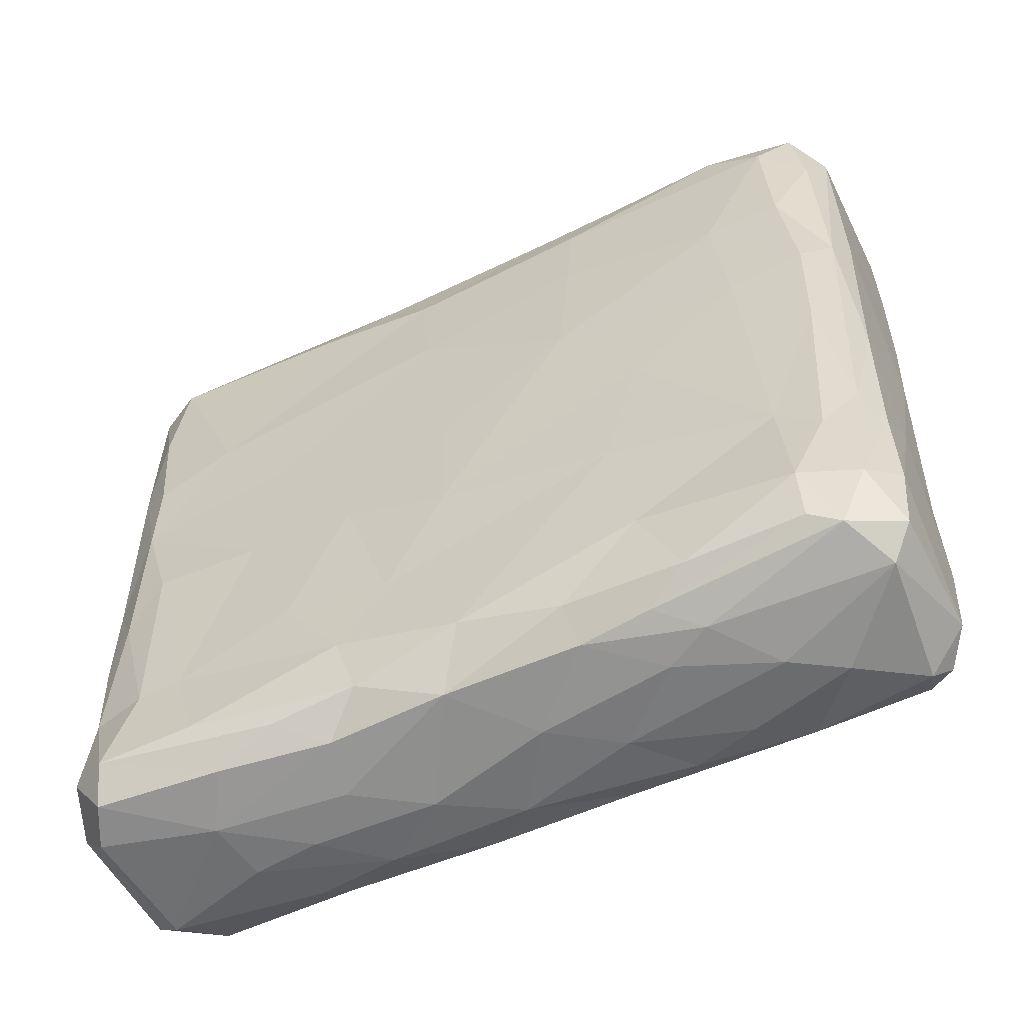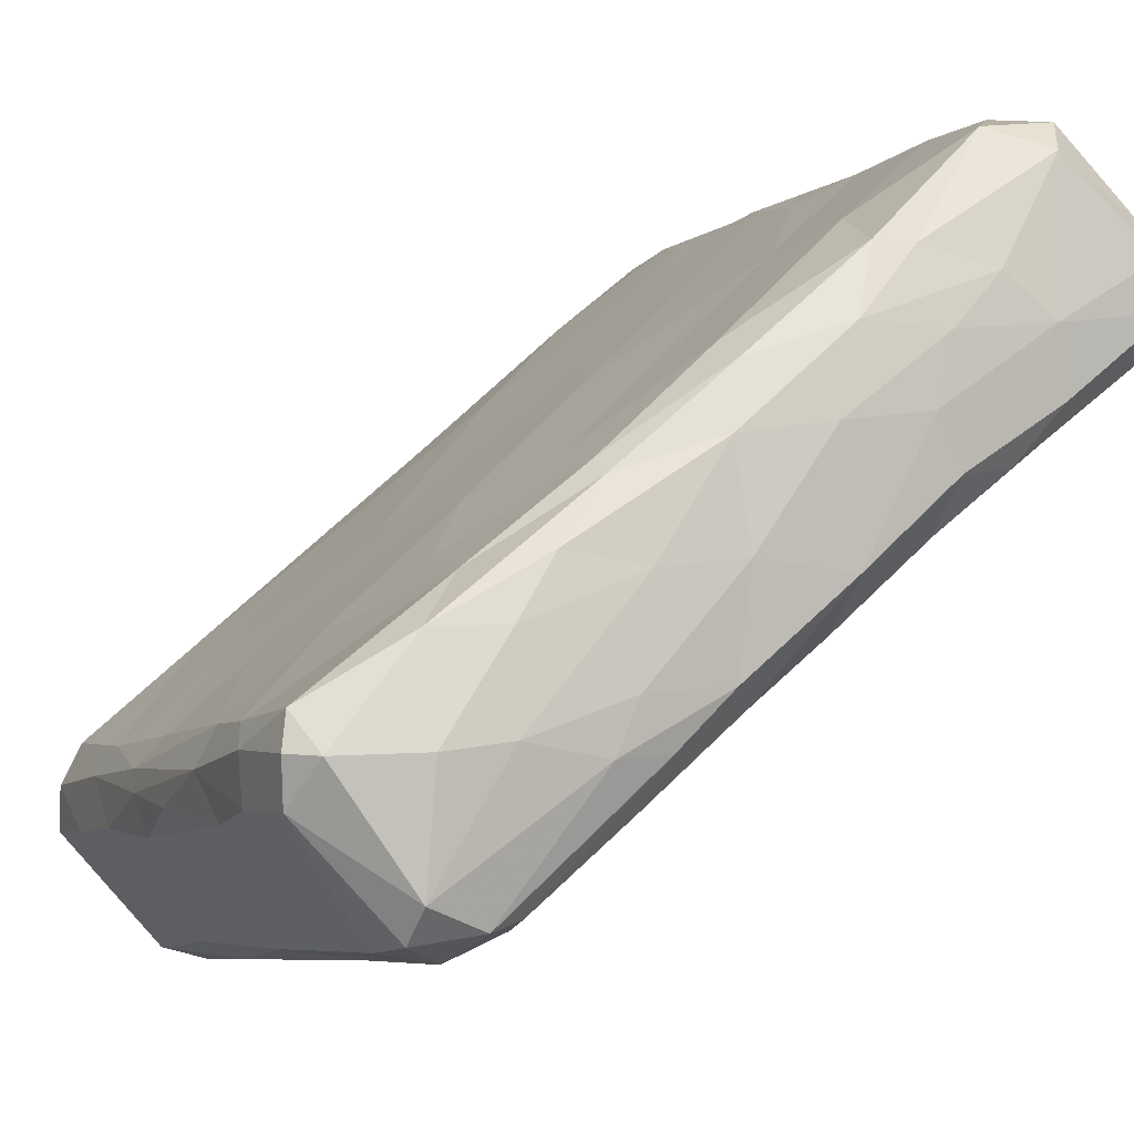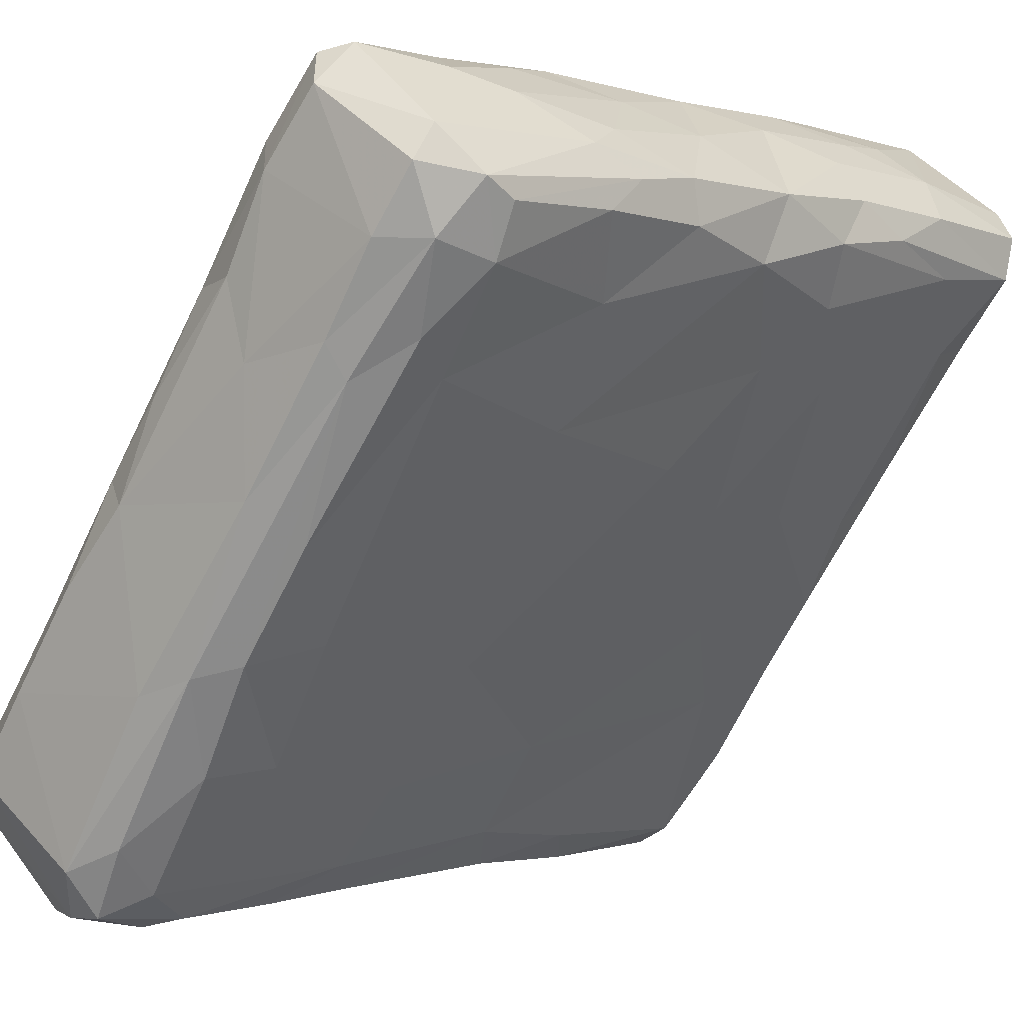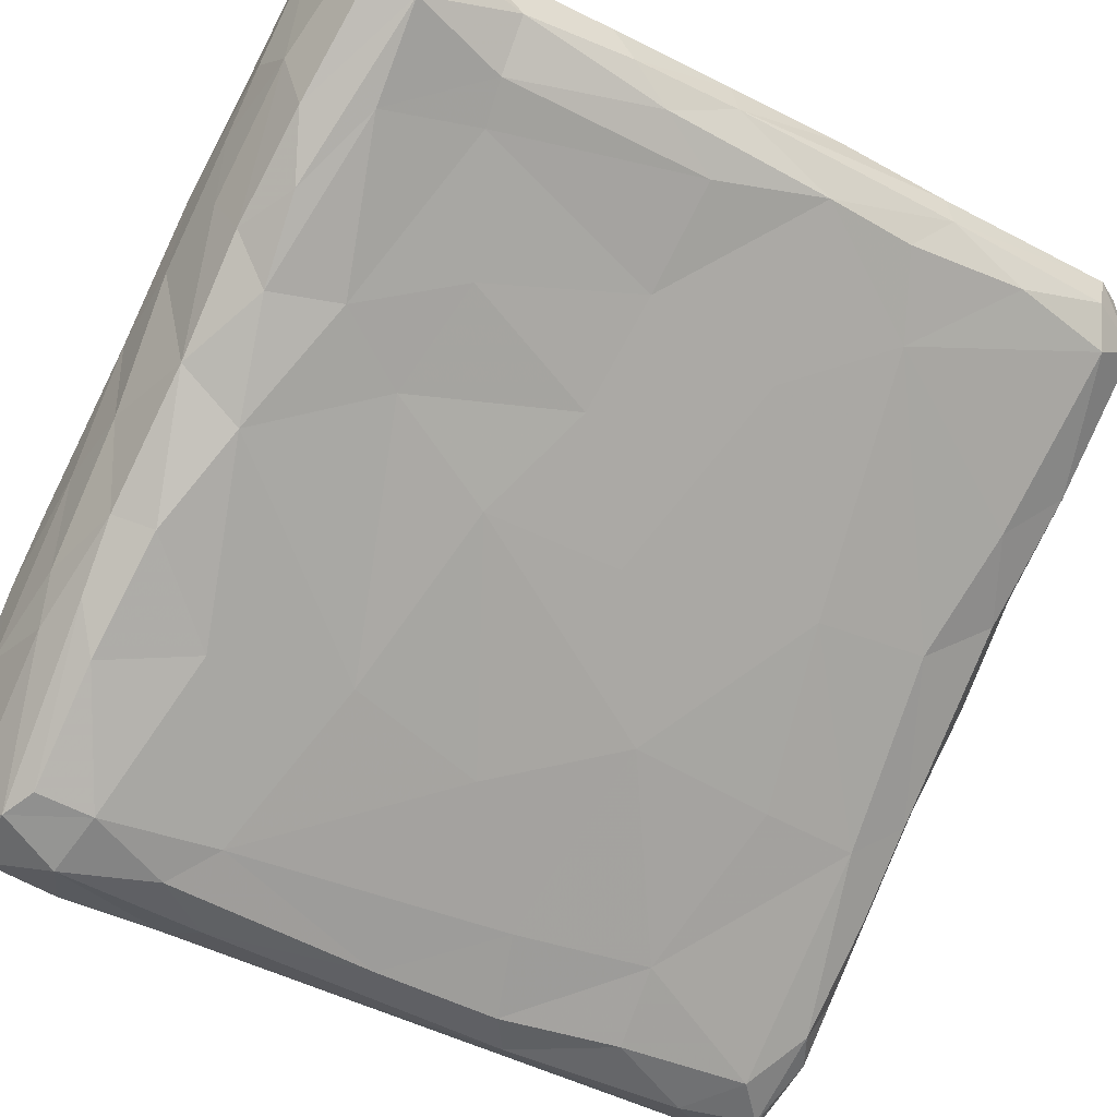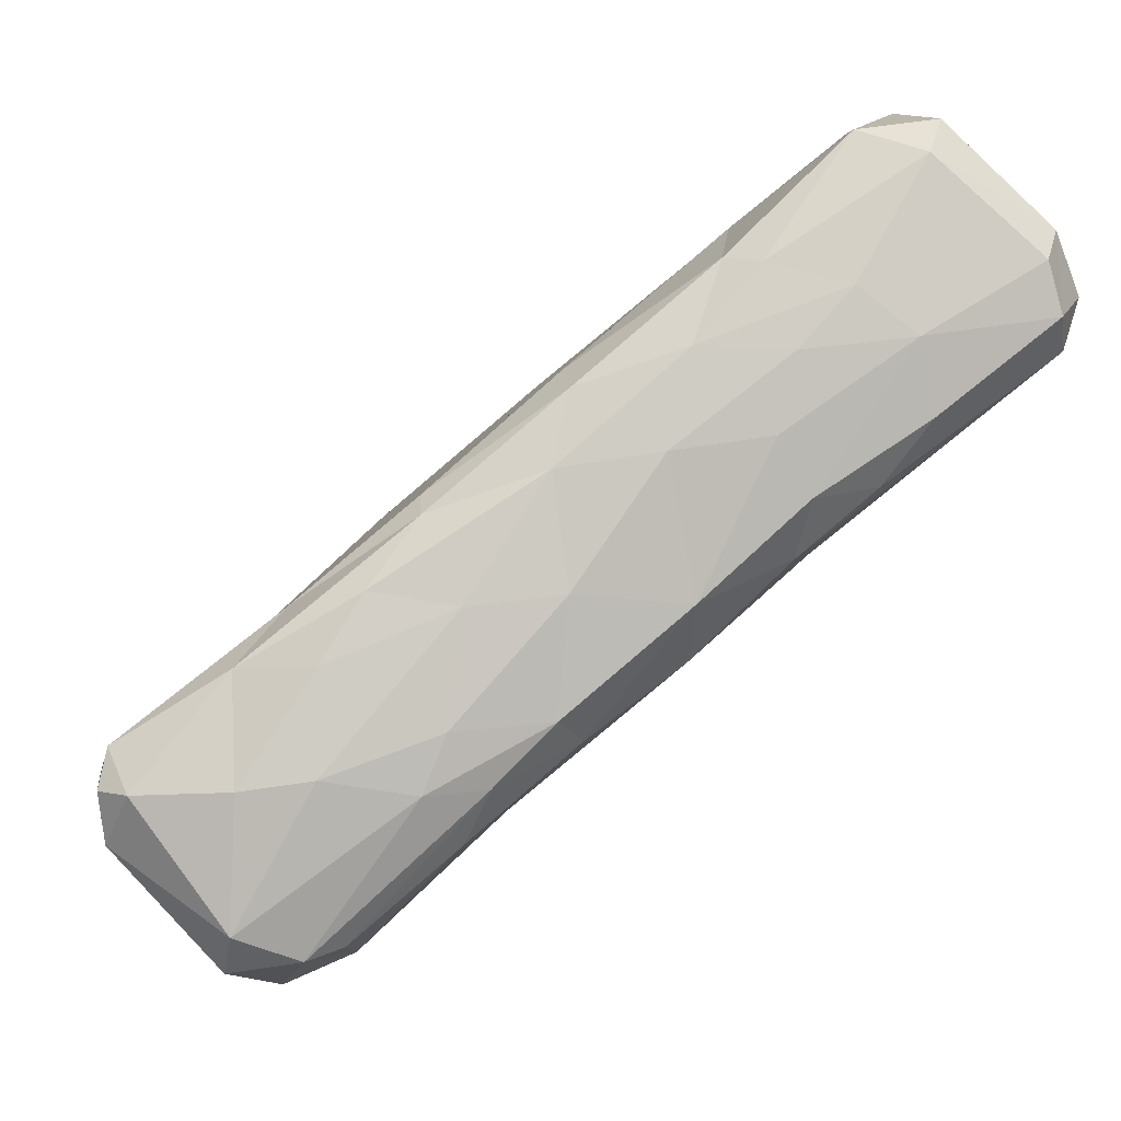
<metadata>
{"format":"obj","ext":"obj","renderer":"f3d","projection":"perspective","resolution":1024,"background":"white","views":[{"elev":-59.0,"azim":-15.9,"up":"+Z"},{"elev":-4.9,"azim":158.4,"up":"+Y"},{"elev":-63.0,"azim":153.9,"up":"+Y"},{"elev":-39.2,"azim":-123.7,"up":"+Y"},{"elev":-0.4,"azim":176.3,"up":"+Y"}]}
</metadata>
<code>
v 0.01862 -0.03141 0.01865
v -0.02679 0.008859 -0.03394
v -0.0326 0.01653 0.03642
v 0.03473 -0.01876 0.003456
v -0.02809 0.02802 0.03494
v 0.03497 -0.01609 -0.02783
v -0.02954 0.01987 0.03802
v -0.0258 0.03105 0.03204
v -0.03363 0.02249 0.004938
v 0.001258 -0.01694 0.02159
v -0.03428 0.01507 0.02277
v 0.03379 -0.01403 -0.02406
v -0.004857 0.00693 -0.03959
v -0.02182 0.01427 0.03938
v -0.01262 -0.003166 -0.02304
v -0.02034 0.003224 -0.02118
v -0.01503 0.003678 -0.0387
v 0.006546 -0.01981 0.03557
v 0.01032 -0.01241 -0.03962
v -0.03463 0.01866 -0.006063
v -0.034 0.02135 -0.01757
v 0.01207 0.003993 -0.03552
v 0.000708 0.00431 0.03911
v -0.0278 0.02901 0.02304
v -0.01167 0.0202 -0.03834
v -0.01918 0.03132 0.004643
v -0.008986 -0.007614 3.603e-05
v -0.0338 0.01547 -0.01245
v 0.0003643 -0.01628 0.007807
v 0.01489 -0.02267 0.03827
v -0.03234 0.02376 0.01618
v 0.01651 -0.02844 -0.03102
v -0.01792 0.0185 -0.03954
v -0.01036 0.02355 -0.02918
v 0.02478 -0.01643 -0.03964
v 0.003848 -0.01808 -0.01624
v 0.0006414 -0.01326 -0.03558
v 0.02562 -0.03013 -0.02026
v 0.03362 -0.02228 0.003437
v -0.01877 0.03045 -0.0152
v 0.02175 -0.01275 0.03926
v -0.02837 0.0104 -0.02543
v 0.02232 -0.004885 0.01546
v 0.03448 -0.01723 0.01838
v -0.01276 0.01642 0.03962
v -0.03147 0.0129 -0.02605
v 0.001814 -0.01708 0.03081
v 0.03442 -0.01685 0.004987
v -0.01249 0.008032 -0.03955
v 0.01485 0.002444 0.003775
v 0.0346 -0.01786 0.03129
v -0.007047 -0.007677 -0.03323
v -0.02244 0.03165 -0.0009935
v -0.01946 0.03097 -0.02592
v 0.02136 -0.003816 -0.0339
v -0.006129 0.0117 0.0389
v 0.03363 -0.02175 -0.007122
v 0.02513 -0.02649 -0.03841
v 0.01592 -0.002667 -0.03869
v -0.03365 0.01441 0.01155
v -0.03317 0.01384 0.03221
v 0.01918 -0.007895 -0.03922
v 0.002441 0.01335 -0.009884
v -0.0005524 0.01578 -0.0007164
v -0.01136 -0.005462 0.02902
v 0.0159 -0.02779 -0.02041
v 0.03446 -0.02176 0.02376
v 0.007239 -0.01643 -0.03812
v -0.000596 0.01529 -0.02252
v 0.03323 -0.01395 -0.01588
v -0.02015 0.004576 -0.03671
v 0.01794 -0.03134 0.03106
v 0.01075 0.005585 -0.0269
v 0.03389 -0.0204 -0.03518
v -0.02651 0.03052 -0.006336
v 0.01921 -0.03016 -0.02362
v -0.01984 0.03124 0.0335
v -0.02053 0.02905 0.03649
v 0.03333 -0.01483 0.01514
v -0.01421 -0.0005029 -0.03564
v -0.02224 0.03189 -0.02997
v 0.01992 -0.03125 -0.004276
v -0.004638 -0.002996 0.0389
v -0.01281 0.003759 0.03824
v -0.00449 0.01593 0.03639
v 0.003077 0.005726 -0.03903
v -0.03171 0.02044 -0.03843
v -0.03299 0.02289 -0.03531
v 0.00236 -0.00856 0.03809
v -0.007002 -0.00363 -0.03844
v -0.006649 0.01425 -0.03906
v -0.02465 0.03065 -0.0357
v -0.01603 -0.0001587 -0.02967
v -0.03466 0.01816 -0.016
v 0.01997 -0.0317 0.007387
v 0.03216 -0.01671 -0.03833
v -0.03412 0.02142 0.03262
v -0.03172 0.01281 -0.006928
v 0.01297 -0.02689 0.0179
v -0.02406 0.00642 -0.007314
v -0.02225 0.03149 -0.01714
v 0.02312 -0.03042 0.03687
v -0.01373 -0.001371 0.03495
v 0.01458 0.002898 -0.01528
v -0.03367 0.02132 -0.02942
v 0.02346 -0.03202 0.01021
v 0.001212 0.01309 0.0328
v 0.01088 -0.01589 0.03868
v -0.02275 0.03198 0.01974
v 0.01409 -0.02754 0.03484
v 0.001734 0.01141 -0.03737
v 0.03306 -0.02011 0.0367
v -0.01846 0.02984 -0.03554
v -0.01636 -0.0005745 -0.008303
v 0.02506 -0.008063 -0.03744
v 0.01588 -0.007433 0.03829
v 0.00899 -0.02038 -0.03601
v 0.01274 0.003667 0.02568
v 0.02396 -0.02591 0.03998
v -0.03478 0.01769 0.03129
v 0.007952 0.008493 0.01141
v -0.01985 0.03135 -0.002058
v -0.02276 0.007018 0.03603
v -0.02366 0.009342 -0.03866
v -0.02255 0.004632 0.005682
v -0.03361 0.01431 -0.03476
v -0.01883 0.03101 0.008545
v -0.01126 0.02461 0.03053
v 0.02224 -0.005082 0.03191
v 0.03446 -0.02023 -0.02715
v -0.01166 0.01913 0.03889
v 0.02632 -0.008417 0.001026
v -0.02815 0.0093 0.01476
v -0.03373 0.01491 0.003374
v 0.03283 -0.0142 0.03117
v 0.02135 -0.0324 0.03456
v 0.02281 -0.03089 -0.01829
v 0.02566 -0.03055 -0.005503
v 0.005714 -0.0187 -0.02815
v 0.02989 -0.02584 -0.01404
v -0.01799 0.03044 0.01906
v -0.03252 0.02198 0.03535
v 0.01207 0.002572 -0.03743
v 0.002613 -0.01172 -0.03856
v 0.0254 -0.03187 0.0318
v -0.03283 0.01648 -0.038
v 8.93e-05 -0.01385 0.03534
v -0.00969 0.02354 0.01113
v 0.01727 -0.02749 -0.0358
v -0.00892 0.02244 -0.02004
v 0.001917 -0.002929 -0.03947
v 0.001681 -0.0107 0.03766
v 0.0181 -0.002882 0.03504
v 0.00928 -0.003811 -0.03946
v 0.02573 -0.00738 -0.01584
v 0.03438 -0.01653 -0.03626
v -0.01647 0.02897 -0.008146
v -0.0344 0.01718 -0.02601
v 0.004459 0.007724 0.03631
v -0.02244 0.01492 -0.03961
v -0.009584 0.02336 -0.002836
v -0.01641 0.02163 0.03889
v 0.03362 -0.02122 -0.01817
v -0.03493 0.01811 0.0153
v 0.03375 -0.01347 -0.03521
v 0.02593 -0.02988 -0.02935
v -0.0138 0.01391 -0.03974
v 0.02134 -0.008799 0.03762
v 0.03449 -0.02151 0.01306
v -0.03503 0.01829 -0.03365
v -0.0008981 0.01611 0.02092
v -0.02331 0.03062 0.03511
v 0.006112 -0.02058 -0.003615
v -0.008989 0.0206 -0.03662
v -0.02335 0.02789 -0.03843
v 0.03282 -0.01432 0.001204
v 0.02242 -0.03275 0.02721
v 0.03063 -0.01356 0.03485
v -0.02372 0.02583 0.03821
v -0.008788 -0.007414 -0.01274
v 0.03462 -0.01993 -0.005503
v 0.03431 -0.02181 0.03285
v 0.01921 -0.01564 -0.03988
v 0.01988 -0.002257 -0.02411
v 0.03467 -0.01723 -0.01475
v 0.01706 -0.02829 0.03669
v 0.02173 -0.03062 -0.03159
v 0.02635 -0.03069 0.01429
v 0.01202 -0.01681 -0.03926
v -0.01091 -0.006225 0.0183
v 0.007529 -0.001733 0.03972
v -0.01081 0.02235 0.03583
v -0.02542 0.03123 0.005617
v -0.03438 0.02101 0.01519
v -0.02021 0.03208 0.02671
v -0.0339 0.02178 -0.006192
v -0.02686 0.02982 -0.02263
v 0.02012 -0.02837 -0.03697
v 0.01422 -0.02745 0.005135
v 0.02565 -0.02925 -0.03592
v 0.001957 0.01296 -0.03384
v -0.02033 0.002434 0.03095
f 144 90 151
f 90 37 52
f 90 144 37
f 90 52 80
f 71 17 80
f 80 17 90
f 90 13 151
f 36 52 139
f 80 52 93
f 52 36 15
f 180 15 36
f 93 52 15
f 180 114 15
f 16 15 114
f 29 27 180
f 114 27 125
f 27 114 180
f 27 29 190
f 27 190 125
f 190 29 10
f 47 190 10
f 47 65 190
f 65 47 147
f 18 147 47
f 65 103 202
f 65 147 103
f 103 147 83
f 83 147 152
f 83 84 103
f 152 89 83
f 124 71 126
f 2 126 71
f 80 2 71
f 146 160 124
f 146 87 160
f 126 146 124
f 146 170 88
f 146 88 87
f 160 87 175
f 175 87 88
f 42 46 2
f 126 2 46
f 126 170 146
f 170 126 158
f 88 170 105
f 170 158 105
f 126 46 158
f 105 158 21
f 94 21 158
f 197 105 21
f 90 17 49
f 124 17 71
f 124 160 17
f 160 49 17
f 49 160 167
f 90 49 13
f 167 13 49
f 13 167 91
f 91 86 13
f 86 91 111
f 167 160 33
f 33 160 175
f 33 175 25
f 167 33 91
f 91 33 25
f 25 174 91
f 174 111 91
f 174 201 111
f 80 93 2
f 2 93 42
f 42 93 16
f 93 15 16
f 174 113 34
f 174 34 201
f 201 34 69
f 150 69 34
f 175 88 92
f 92 88 197
f 88 105 197
f 92 197 81
f 175 92 113
f 175 113 25
f 25 113 174
f 81 113 92
f 113 81 54
f 113 54 34
f 34 54 150
f 197 101 81
f 100 98 42
f 98 28 46
f 42 98 46
f 158 46 28
f 158 28 94
f 94 20 196
f 94 196 21
f 125 134 100
f 98 100 134
f 94 28 20
f 134 20 28
f 98 134 28
f 196 20 9
f 16 114 100
f 16 100 42
f 150 63 69
f 150 157 161
f 150 161 63
f 100 114 125
f 63 161 64
f 196 197 21
f 196 75 197
f 9 75 196
f 54 40 150
f 150 40 157
f 75 101 197
f 81 101 54
f 54 101 40
f 101 75 53
f 101 53 122
f 40 101 122
f 40 122 157
f 157 26 161
f 157 122 26
f 75 193 53
f 122 53 26
f 134 133 60
f 20 134 164
f 20 164 194
f 194 9 20
f 134 60 164
f 11 133 61
f 60 133 11
f 9 194 31
f 60 11 164
f 31 194 24
f 194 164 97
f 24 194 97
f 133 134 125
f 148 64 161
f 171 121 148
f 64 148 121
f 125 190 133
f 133 190 65
f 202 133 65
f 61 133 202
f 148 141 171
f 141 128 171
f 75 9 193
f 193 9 24
f 24 109 193
f 9 31 24
f 109 24 8
f 161 26 127
f 127 141 148
f 53 193 109
f 26 53 127
f 109 127 53
f 161 127 148
f 141 195 128
f 141 127 195
f 127 109 195
f 123 3 61
f 164 11 120
f 11 61 120
f 120 97 164
f 24 97 5
f 120 61 3
f 84 14 123
f 3 123 14
f 3 14 7
f 120 3 97
f 97 3 142
f 97 142 5
f 142 3 7
f 7 5 142
f 202 103 123
f 84 123 103
f 123 61 202
f 56 159 85
f 162 131 78
f 192 78 131
f 171 128 107
f 131 56 85
f 192 85 107
f 192 107 128
f 85 192 131
f 23 84 83
f 23 56 84
f 84 56 45
f 84 45 14
f 14 45 162
f 14 162 7
f 162 179 7
f 131 45 56
f 45 131 162
f 5 8 24
f 7 179 5
f 5 172 8
f 195 77 128
f 109 8 195
f 195 8 172
f 172 77 195
f 77 172 78
f 179 172 5
f 179 162 78
f 179 78 172
f 128 77 192
f 78 192 77
f 149 68 198
f 198 189 58
f 200 198 58
f 166 187 200
f 166 38 187
f 187 38 137
f 149 32 117
f 187 32 198
f 149 198 32
f 187 198 200
f 187 76 32
f 32 76 66
f 187 137 76
f 66 139 32
f 74 166 200
f 74 130 166
f 130 140 166
f 68 144 189
f 144 68 37
f 37 68 117
f 198 68 189
f 19 183 189
f 68 149 117
f 58 189 183
f 183 35 58
f 151 19 144
f 189 144 19
f 151 154 19
f 154 183 19
f 183 154 62
f 183 62 35
f 115 62 59
f 62 154 59
f 59 143 115
f 22 55 143
f 115 143 55
f 117 32 139
f 117 139 37
f 37 139 52
f 55 184 155
f 22 184 55
f 35 96 58
f 58 74 200
f 96 74 58
f 156 74 96
f 115 165 96
f 96 165 156
f 35 62 115
f 35 115 96
f 115 55 165
f 6 130 156
f 74 156 130
f 165 6 156
f 165 12 6
f 6 12 185
f 165 55 12
f 55 155 12
f 139 66 36
f 76 137 82
f 38 138 137
f 138 106 137
f 82 66 76
f 66 82 199
f 82 137 95
f 66 199 173
f 166 140 38
f 38 140 138
f 39 138 140
f 140 57 39
f 104 155 184
f 36 66 173
f 36 173 180
f 173 29 180
f 104 132 155
f 50 132 104
f 130 163 140
f 6 185 130
f 130 185 163
f 70 185 12
f 163 57 140
f 163 185 181
f 163 181 57
f 155 70 12
f 185 4 181
f 48 4 185
f 176 48 70
f 185 70 48
f 70 132 176
f 57 181 39
f 70 155 132
f 137 106 95
f 82 95 199
f 99 95 1
f 199 95 99
f 95 106 1
f 177 1 106
f 72 99 1
f 138 188 106
f 39 188 138
f 39 169 188
f 169 67 188
f 145 177 106
f 106 188 145
f 173 199 29
f 99 29 199
f 29 99 10
f 99 47 10
f 43 118 129
f 181 4 39
f 39 4 169
f 79 48 176
f 48 44 4
f 4 44 169
f 132 43 176
f 48 79 44
f 176 43 79
f 132 50 43
f 169 44 67
f 51 67 44
f 135 44 79
f 44 135 51
f 129 79 43
f 79 129 135
f 1 177 72
f 177 136 72
f 177 145 136
f 72 47 99
f 136 110 72
f 110 47 72
f 136 186 110
f 110 186 30
f 102 186 136
f 186 102 119
f 186 119 30
f 182 145 67
f 188 67 145
f 136 145 102
f 112 102 182
f 145 182 102
f 119 102 112
f 47 110 18
f 30 18 110
f 147 18 152
f 108 152 30
f 18 30 152
f 108 89 152
f 191 153 159
f 135 129 178
f 116 41 168
f 168 178 153
f 153 116 168
f 191 116 153
f 153 178 129
f 41 30 119
f 30 41 108
f 116 89 108
f 191 83 89
f 89 116 191
f 108 41 116
f 67 51 182
f 112 182 51
f 112 178 41
f 41 178 168
f 178 112 135
f 51 135 112
f 41 119 112
f 151 86 154
f 151 13 86
f 86 59 154
f 59 86 143
f 111 143 86
f 22 143 111
f 111 201 22
f 22 201 73
f 201 69 73
f 73 184 22
f 73 69 104
f 104 69 63
f 184 73 104
f 104 63 50
f 63 64 50
f 121 50 64
f 121 171 118
f 50 121 43
f 121 118 43
f 118 171 107
f 159 153 107
f 56 23 159
f 107 129 118
f 129 107 153
f 159 107 85
f 191 23 83
f 191 159 23

</code>
